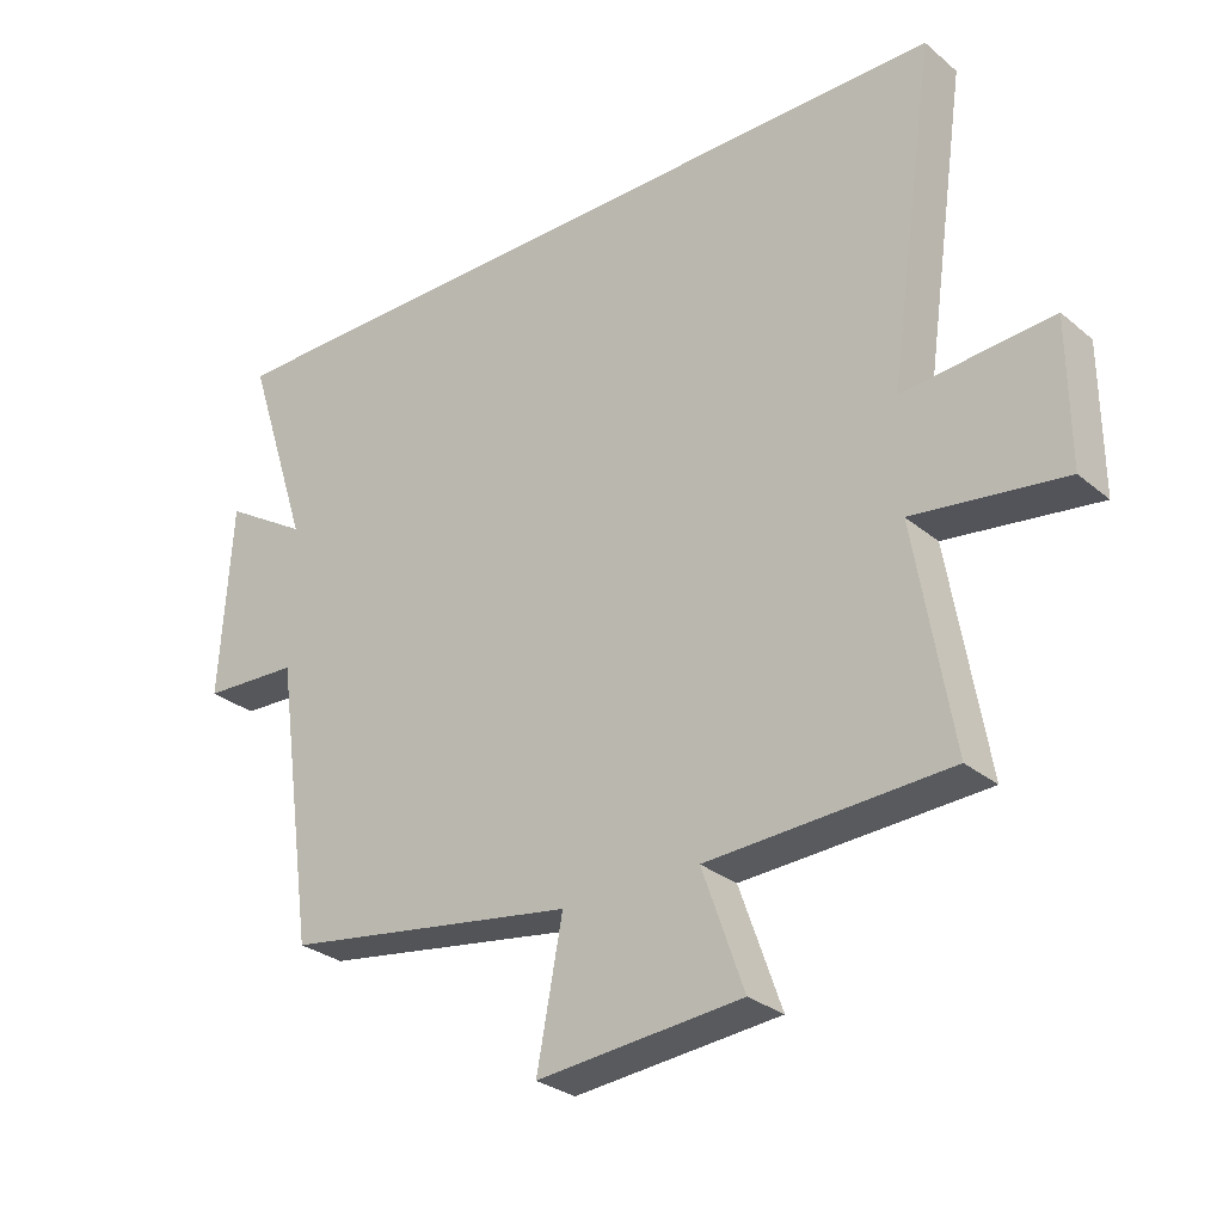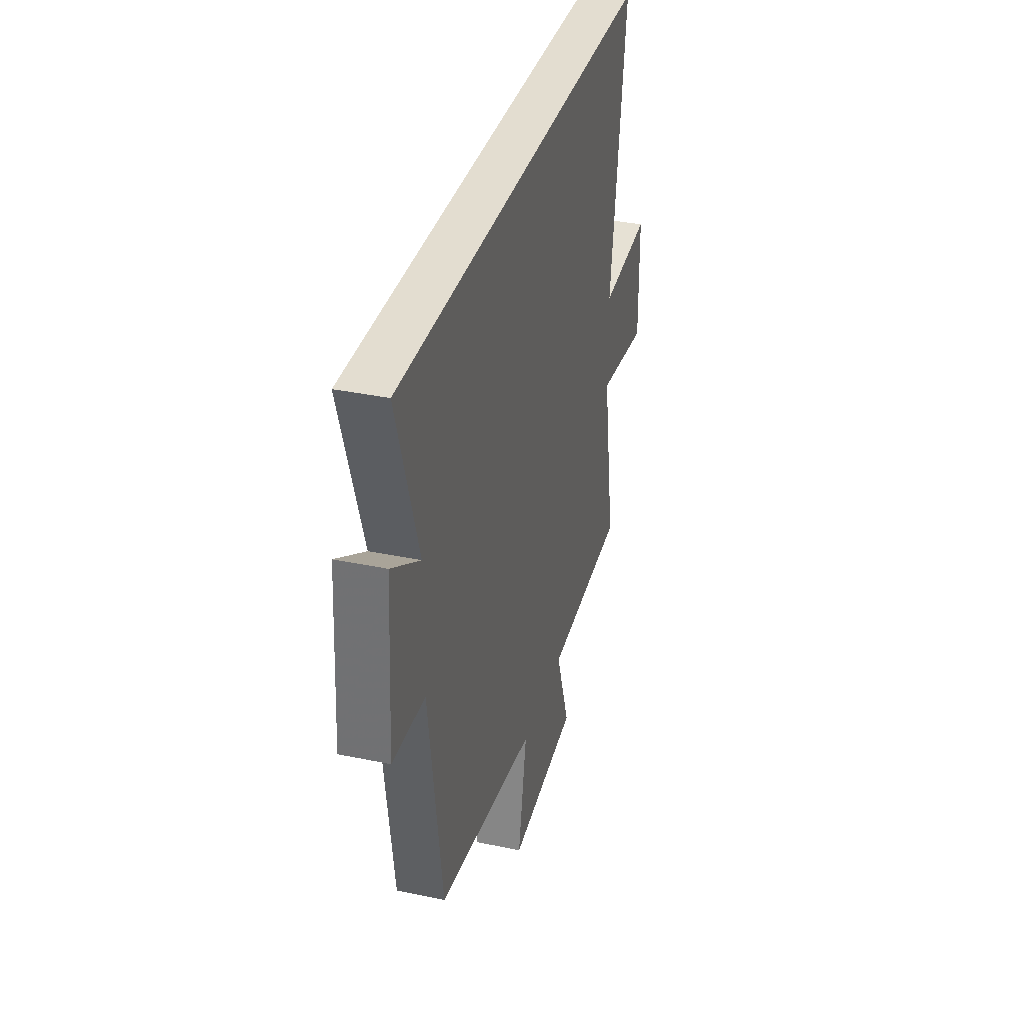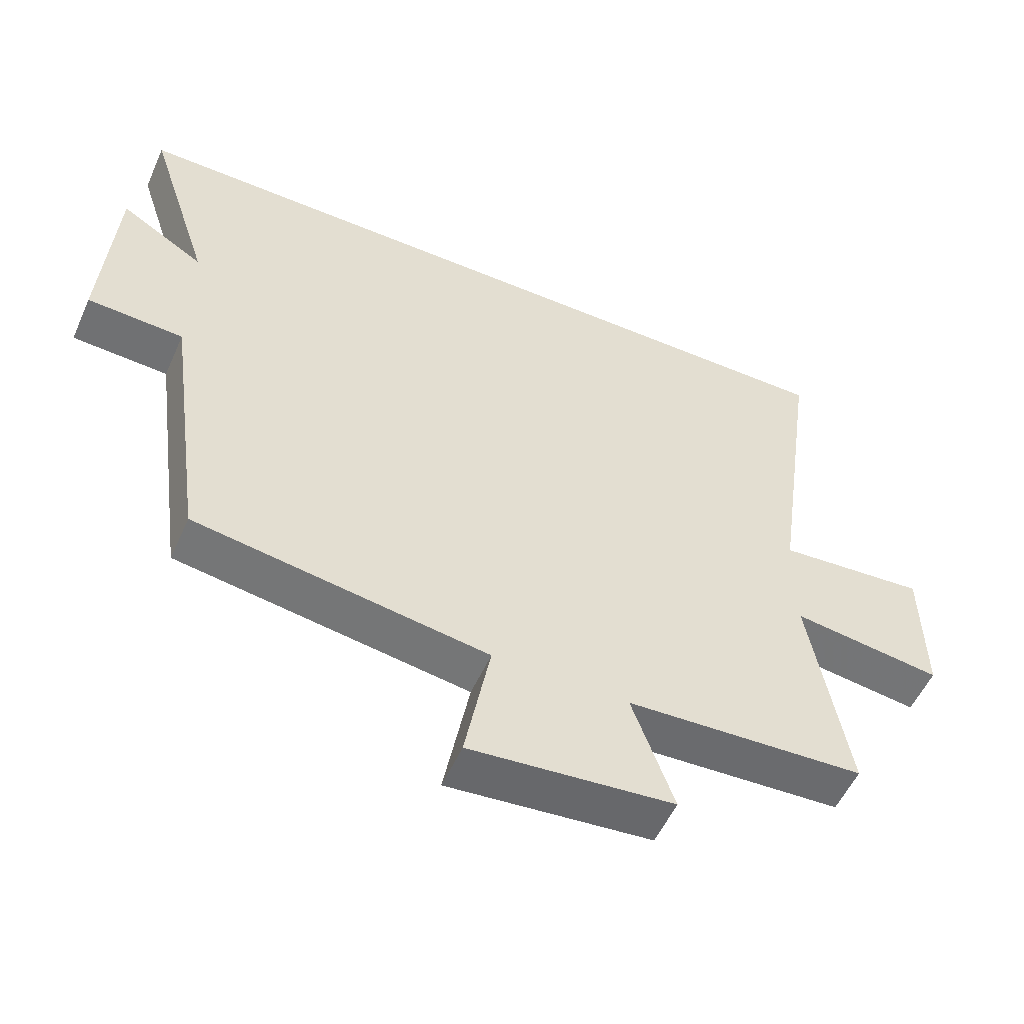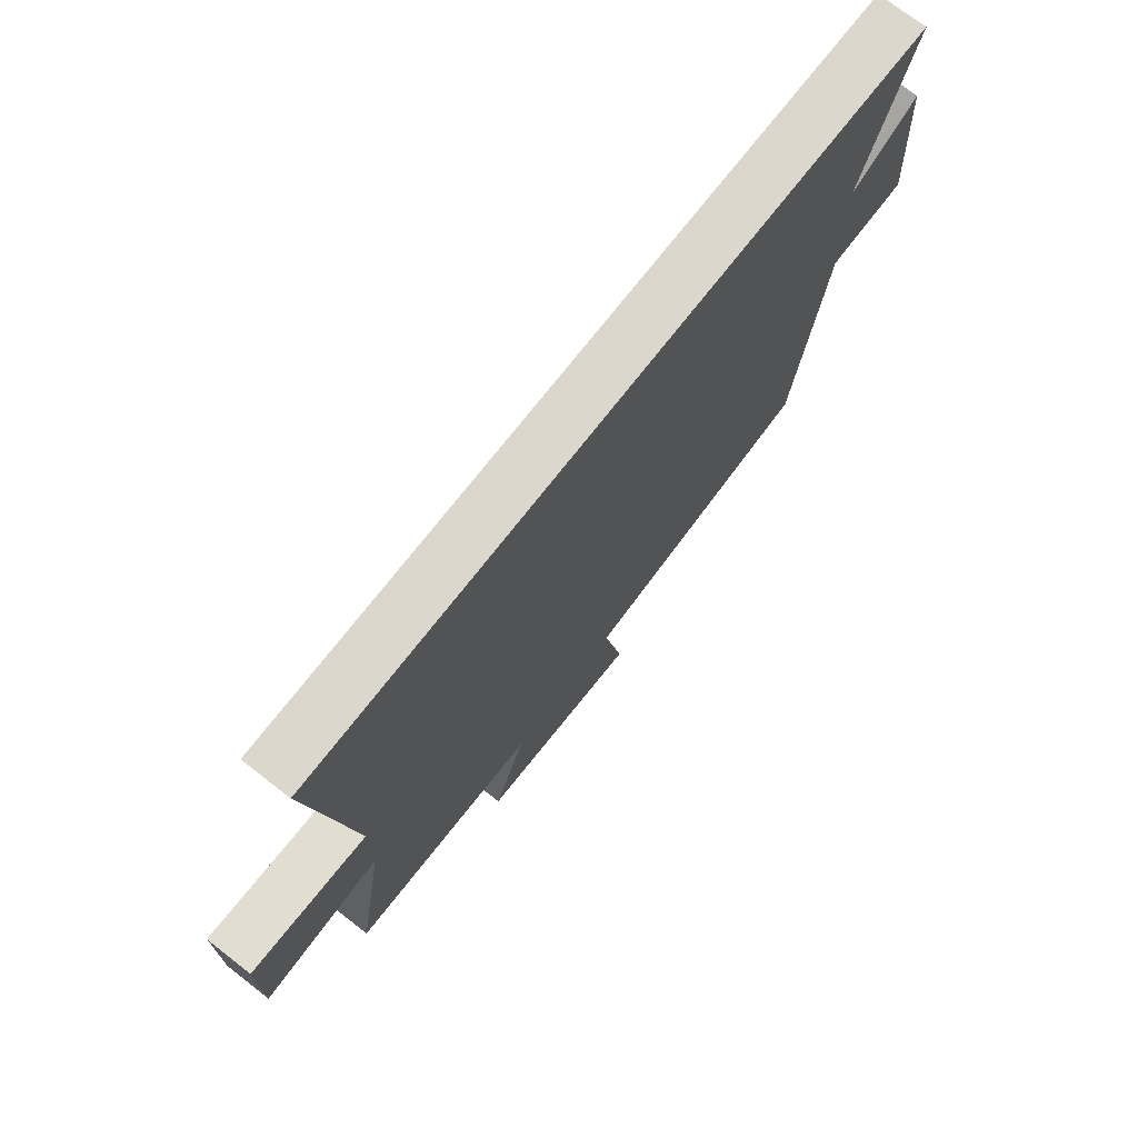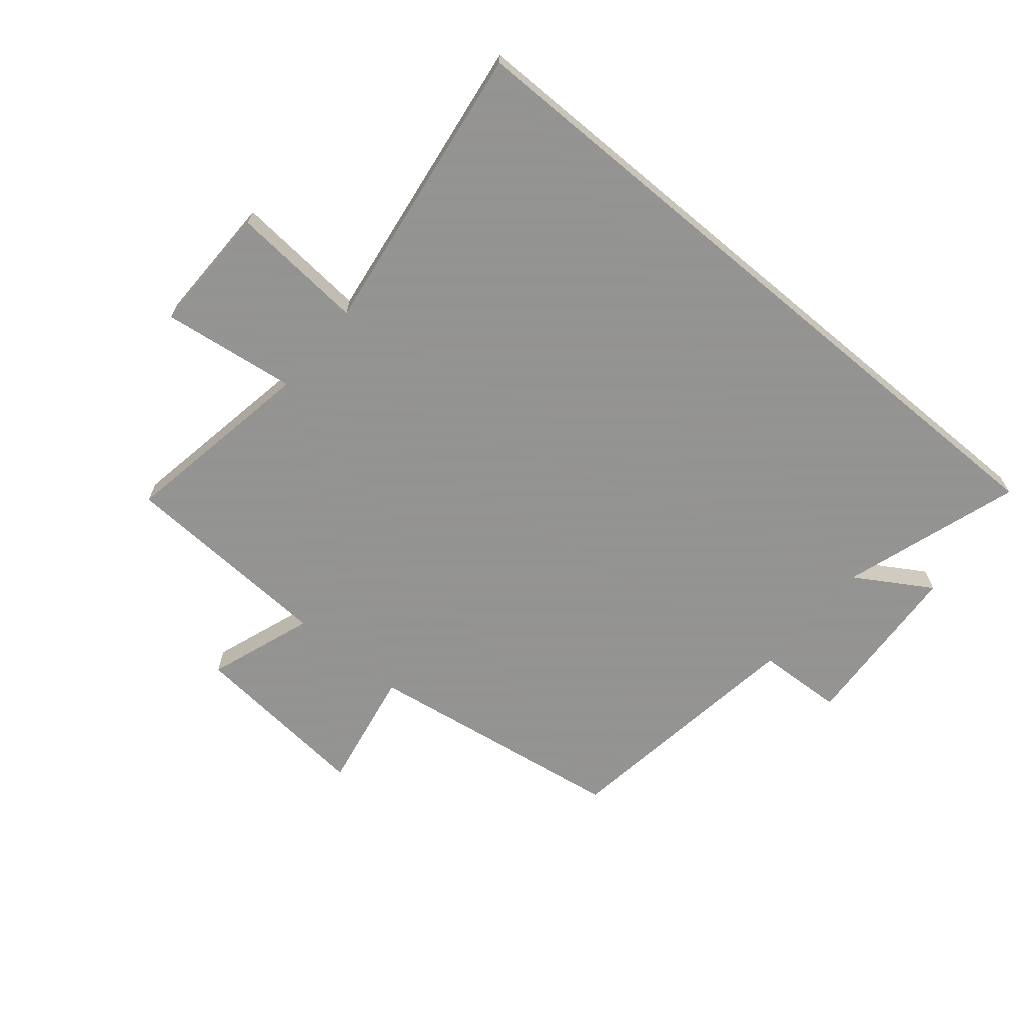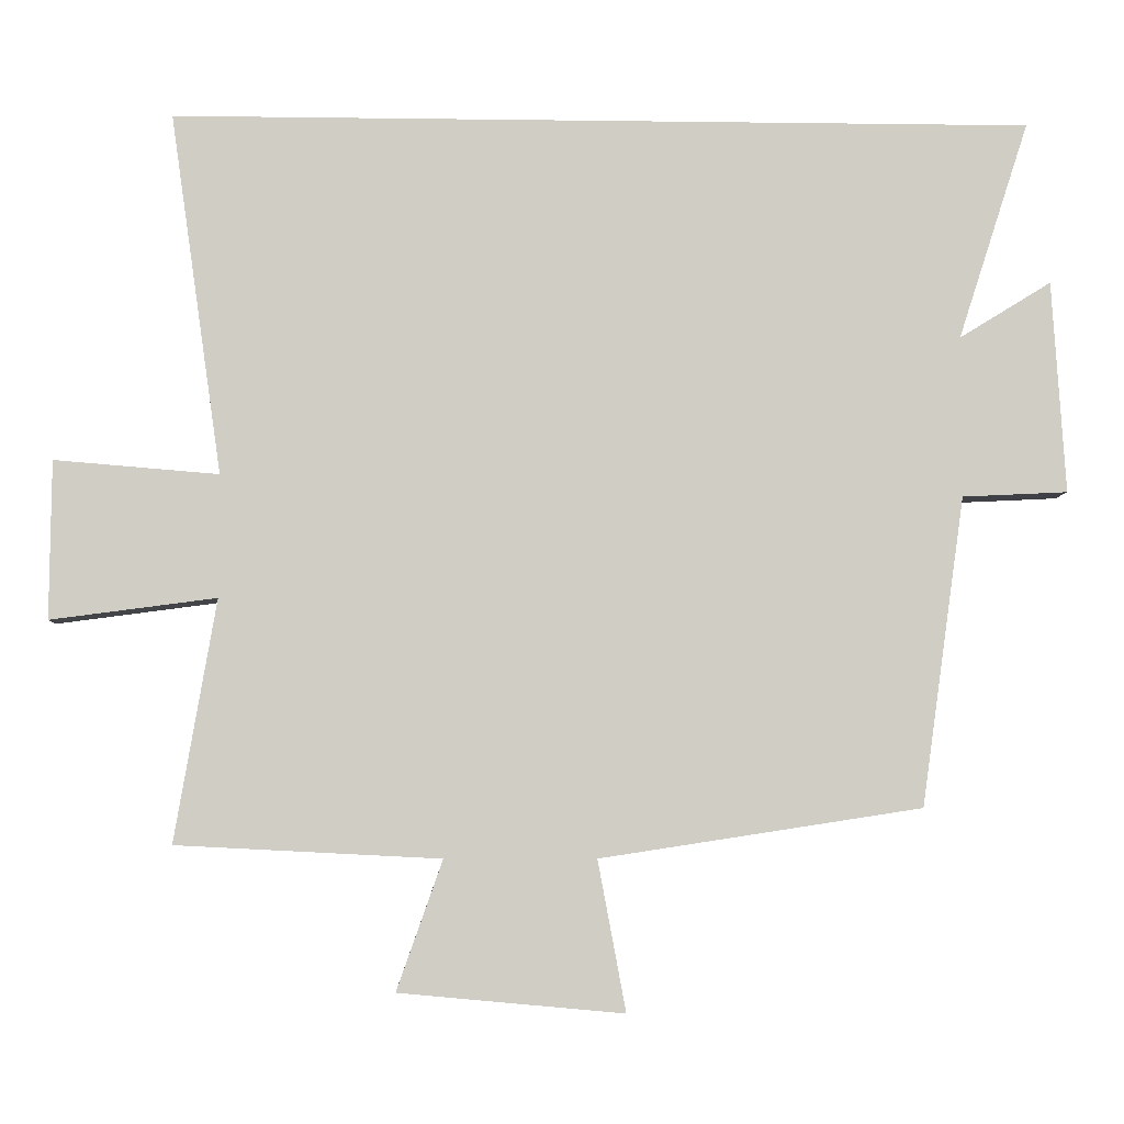
<metadata>
{"format":"obj","ext":"obj","renderer":"f3d","projection":"perspective","resolution":1024,"background":"white","views":[{"elev":-28.9,"azim":-140.6,"up":"+Z"},{"elev":35.5,"azim":105.5,"up":"+Z"},{"elev":-54.3,"azim":156.1,"up":"+Z"},{"elev":73.1,"azim":-52.1,"up":"+Z"},{"elev":-66.9,"azim":-39.9,"up":"+Y"},{"elev":-5.7,"azim":-2.4,"up":"+Z"}]}
</metadata>
<code>
v -0.556 0.07 -0.482
v -0.5 0.07 -0.155
v -0.724 0.07 -0.185
v -0.722 0.07 0.029
v -0.5 0.07 0.011
v -0.57 0.07 0.5
v 0.596 0.07 0.5
v 0.5 0.07 0.204
v 0.625 0.07 0.281
v 0.643 0.07 -0.007
v 0.5 0.07 -0.014
v 0.441 0.07 -0.433
v 0.005 0.07 -0.5
v 0.043 0.07 -0.703
v -0.261 0.07 -0.675
v -0.199 0.07 -0.5
v -0.556 0 -0.482
v -0.5 0 -0.155
v -0.724 0 -0.185
v -0.722 0 0.029
v -0.5 0 0.011
v -0.57 0 0.5
v 0.596 0 0.5
v 0.5 0 0.204
v 0.625 0 0.281
v 0.643 0 -0.007
v 0.5 0 -0.014
v 0.441 0 -0.433
v 0.005 0 -0.5
v 0.043 0 -0.703
v -0.261 0 -0.675
v -0.199 0 -0.5
f 13 14 15 16
f 16 1 2
f 13 16 2
f 12 13 2
f 11 12 2
f 8 9 10 11
f 8 11 2 3
f 5 6 7 8
f 5 8 3
f 3 4 5
f 32 31 30 29
f 18 17 32
f 18 32 29
f 18 29 28
f 18 28 27
f 27 26 25 24
f 19 18 27 24
f 24 23 22 21
f 19 24 21
f 21 20 19
f 1 17 18 2
f 2 18 19 3
f 3 19 20 4
f 4 20 21 5
f 5 21 22 6
f 6 22 23 7
f 7 23 24 8
f 8 24 25 9
f 9 25 26 10
f 10 26 27 11
f 11 27 28 12
f 12 28 29 13
f 13 29 30 14
f 14 30 31 15
f 15 31 32 16
f 16 32 17 1

</code>
